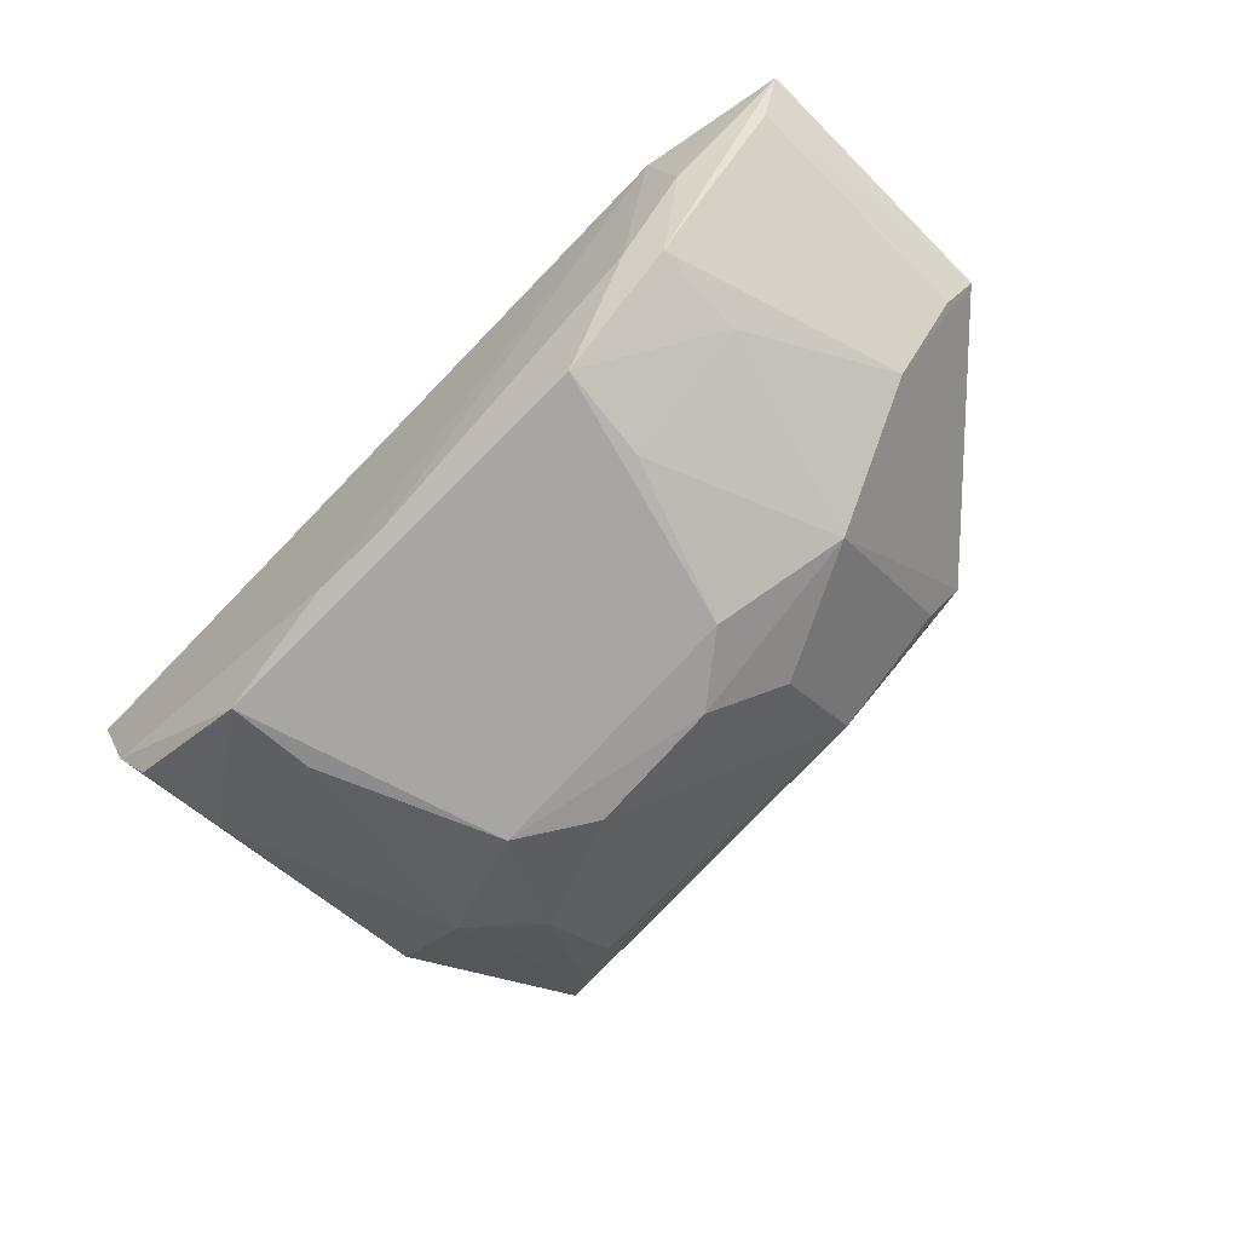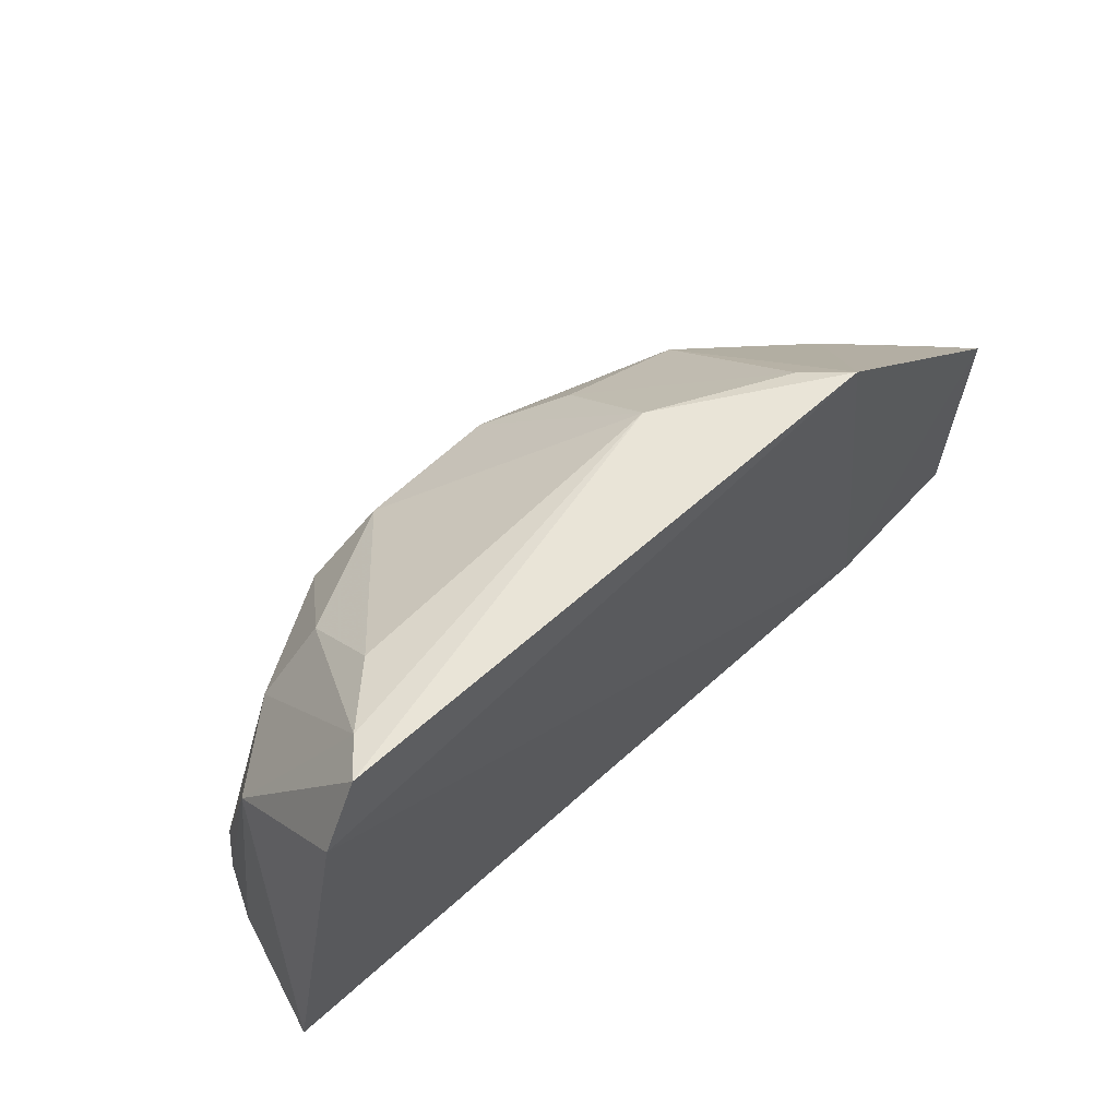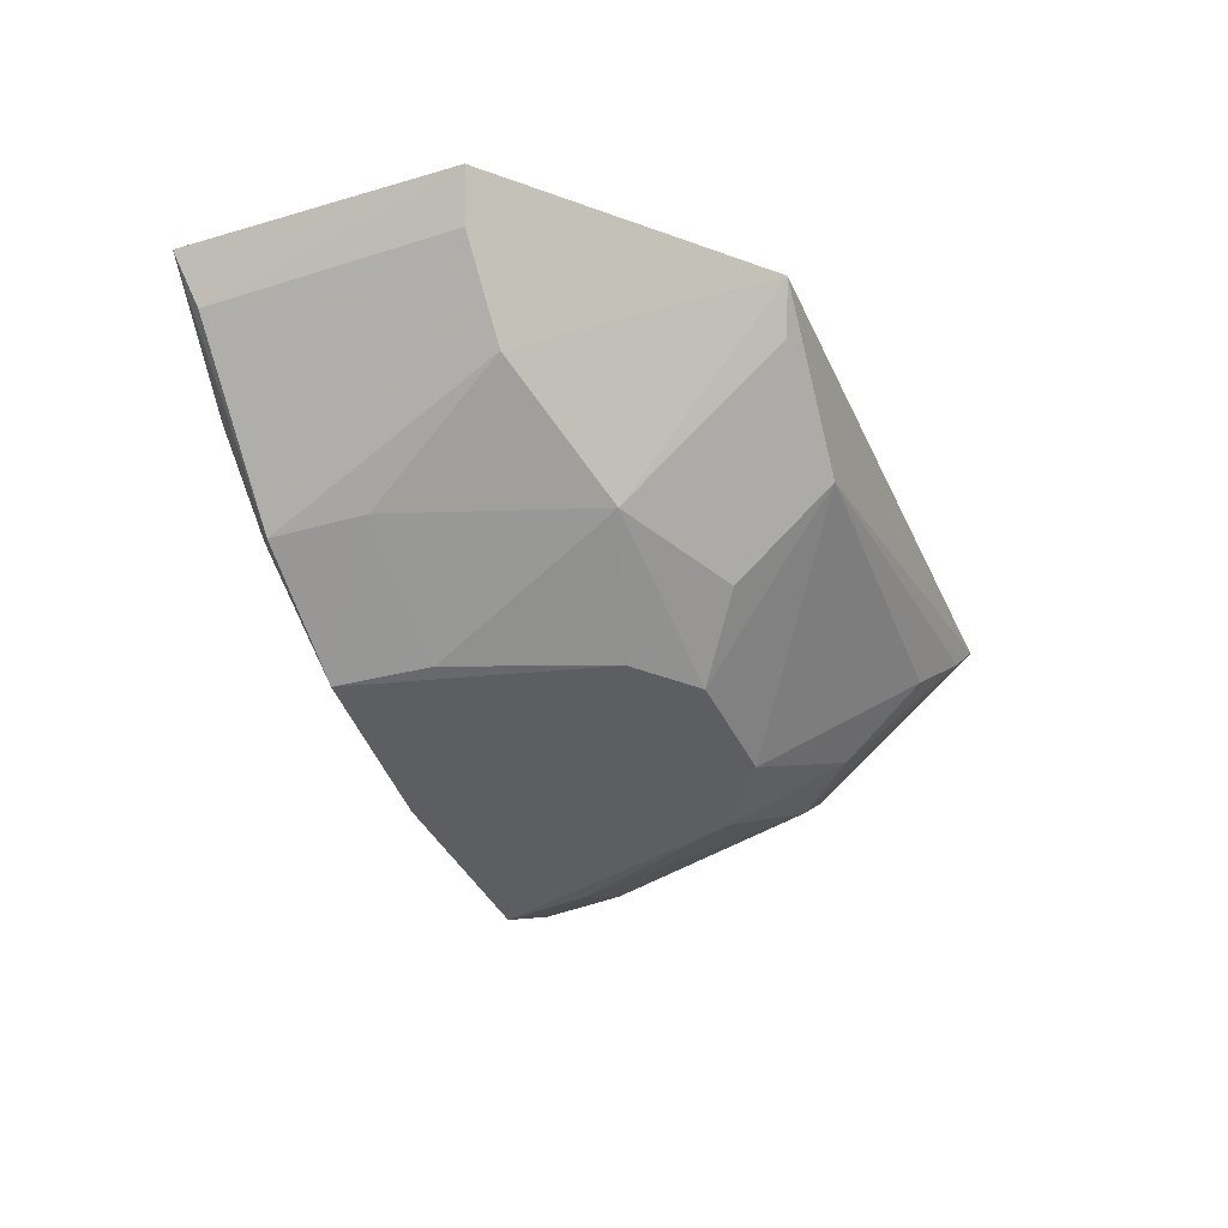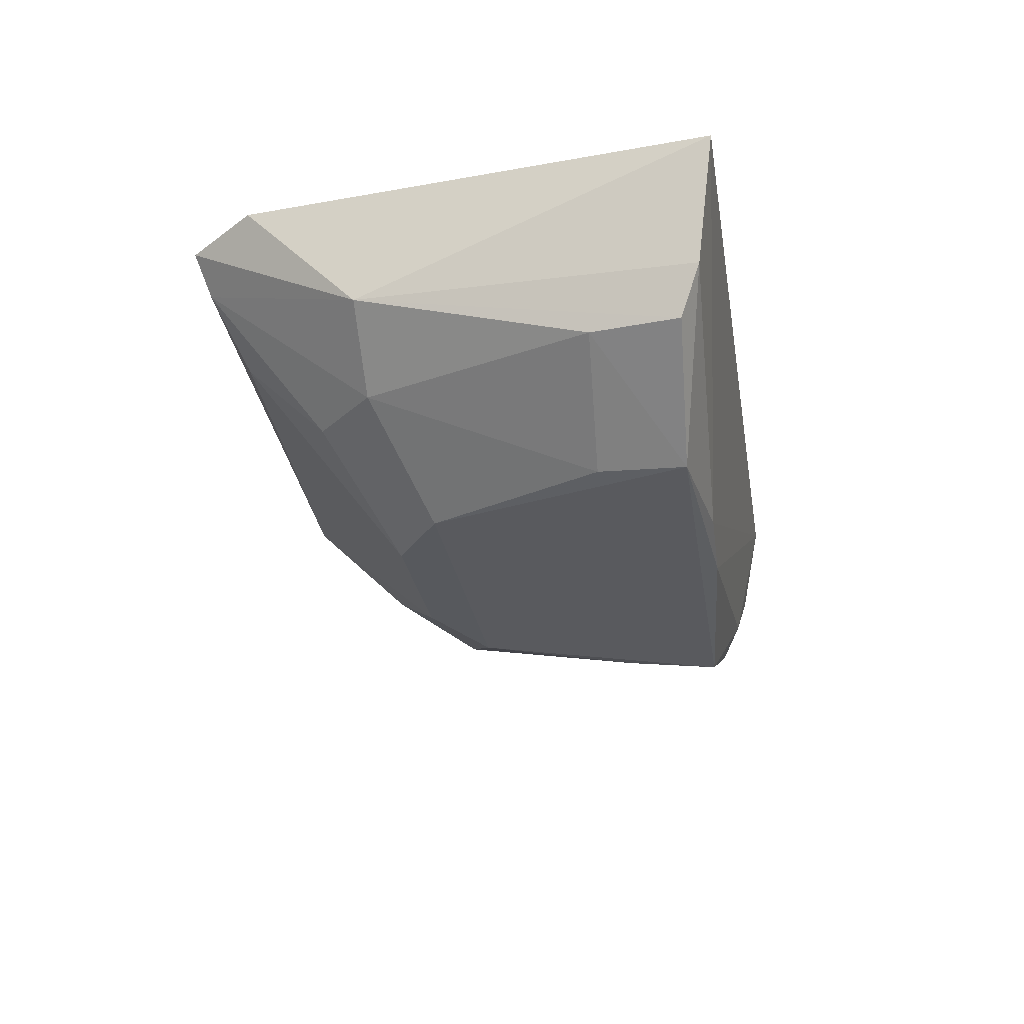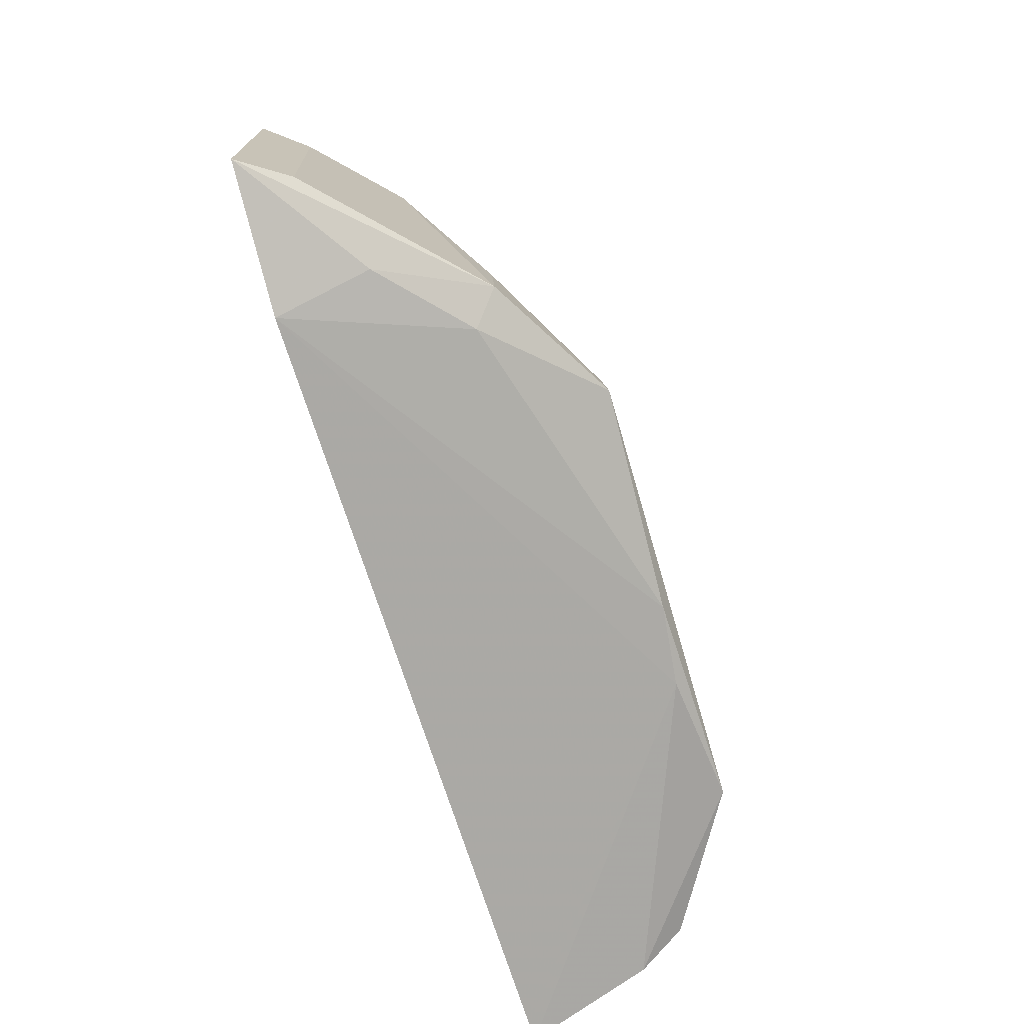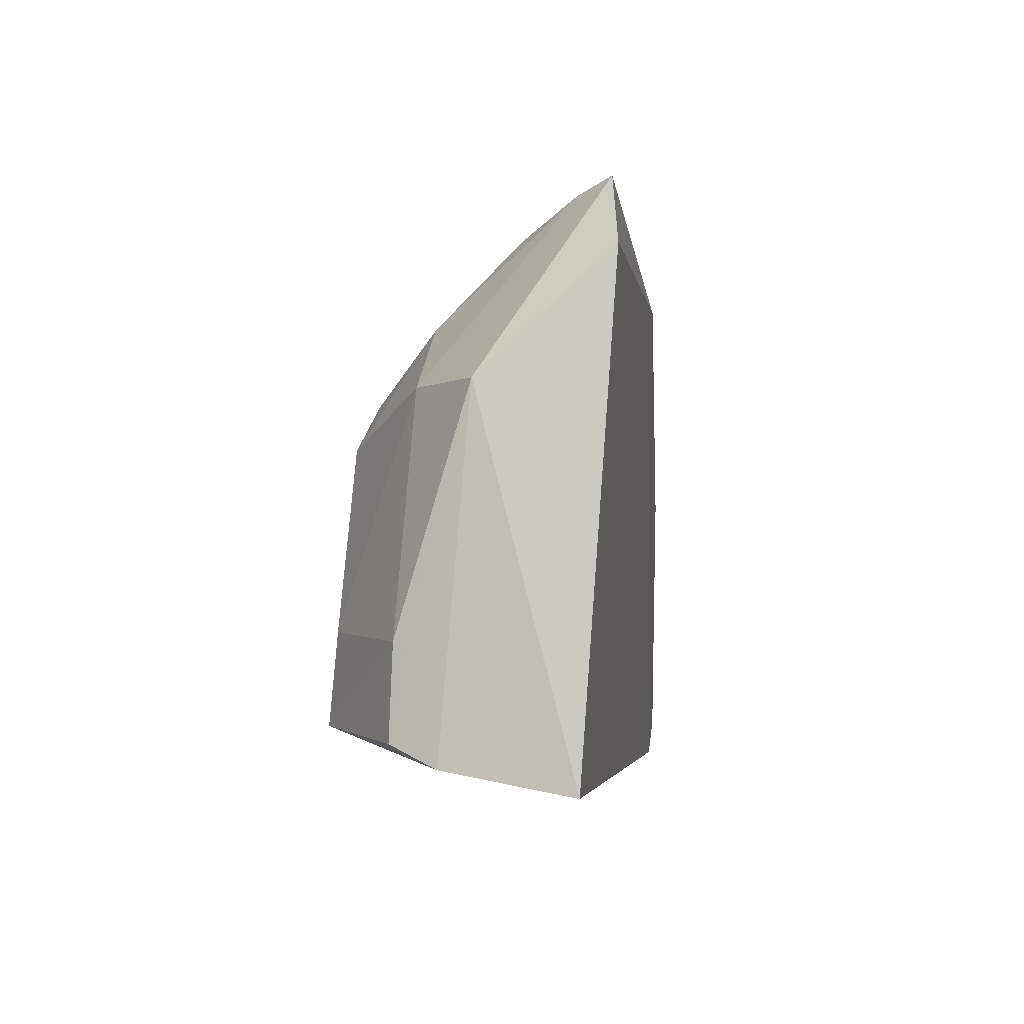
<metadata>
{"format":"obj","ext":"obj","renderer":"f3d","projection":"perspective","resolution":1024,"background":"white","views":[{"elev":-74.8,"azim":-133.7,"up":"+Y"},{"elev":63.1,"azim":135.7,"up":"+Z"},{"elev":-37.8,"azim":-69.1,"up":"+Y"},{"elev":-32.7,"azim":100.1,"up":"+Y"},{"elev":-72.0,"azim":-74.5,"up":"+Z"},{"elev":-4.5,"azim":95.9,"up":"+Z"}]}
</metadata>
<code>
v 0.01955 -0.1099 0.03052
v 0.02159 -0.1156 0.0217
v 0.02457 -0.1109 0.004692
v -0.01206 -0.1096 0.005043
v -0.006956 -0.1186 0.02156
v 0.02156 -0.1095 0.02725
v 0.008689 -0.1216 0.02221
v -0.007939 -0.1091 0.0295
v 0.01496 -0.118 0.02481
v 0.01561 -0.1226 0.007237
v -0.01849 -0.1093 0.01945
v -0.0003414 -0.1141 0.029
v 0.01785 -0.1184 0.02182
v 0.02185 -0.1189 0.006681
v 0.009392 -0.1218 0.006522
v -0.01042 -0.1187 0.007411
v -0.01353 -0.1149 0.01905
v 0.01529 -0.1141 0.02866
v -0.006392 -0.1111 0.0289
v 0.00225 -0.1216 0.02202
v 0.01812 -0.1114 0.03
v 0.01209 -0.1221 0.01976
v 0.02289 -0.1168 0.005684
v 0.02141 -0.1188 0.01084
v -0.0188 -0.1096 0.00652
v -0.00901 -0.1176 0.00642
v -0.01008 -0.1185 0.01185
v -0.000738 -0.1189 0.02441
v -0.004522 -0.1223 0.007696
v 0.01543 -0.1223 0.01136
v -0.0173 -0.1118 0.007159
v 0.00566 -0.1222 0.006656
v -0.01281 -0.1139 0.006061
v -0.0009609 -0.1219 0.01959
v -0.003879 -0.122 0.01216
v -0.01709 -0.1113 0.01893
f 6 3 4
f 6 1 2
f 6 2 3
f 8 6 4
f 8 1 6
f 11 8 4
f 12 1 8
f 15 4 3
f 17 5 8
f 17 8 11
f 18 12 7
f 18 7 9
f 19 12 8
f 19 8 5
f 20 7 12
f 21 13 2
f 21 2 1
f 21 9 13
f 21 18 9
f 21 1 12
f 21 12 18
f 22 13 9
f 22 9 7
f 22 7 20
f 23 3 2
f 23 2 14
f 23 15 3
f 23 14 10
f 23 10 15
f 24 10 14
f 24 14 2
f 24 2 13
f 25 11 4
f 27 17 16
f 27 5 17
f 28 19 5
f 28 12 19
f 28 20 12
f 28 5 20
f 29 10 22
f 29 16 26
f 29 27 16
f 30 22 10
f 30 10 24
f 30 24 13
f 30 13 22
f 31 11 25
f 31 25 16
f 32 26 4
f 32 4 15
f 32 29 26
f 32 15 10
f 32 10 29
f 33 25 4
f 33 4 26
f 33 26 16
f 33 16 25
f 34 29 22
f 34 22 20
f 34 20 5
f 35 5 27
f 35 27 29
f 35 34 5
f 35 29 34
f 36 17 11
f 36 11 31
f 36 31 16
f 36 16 17

</code>
